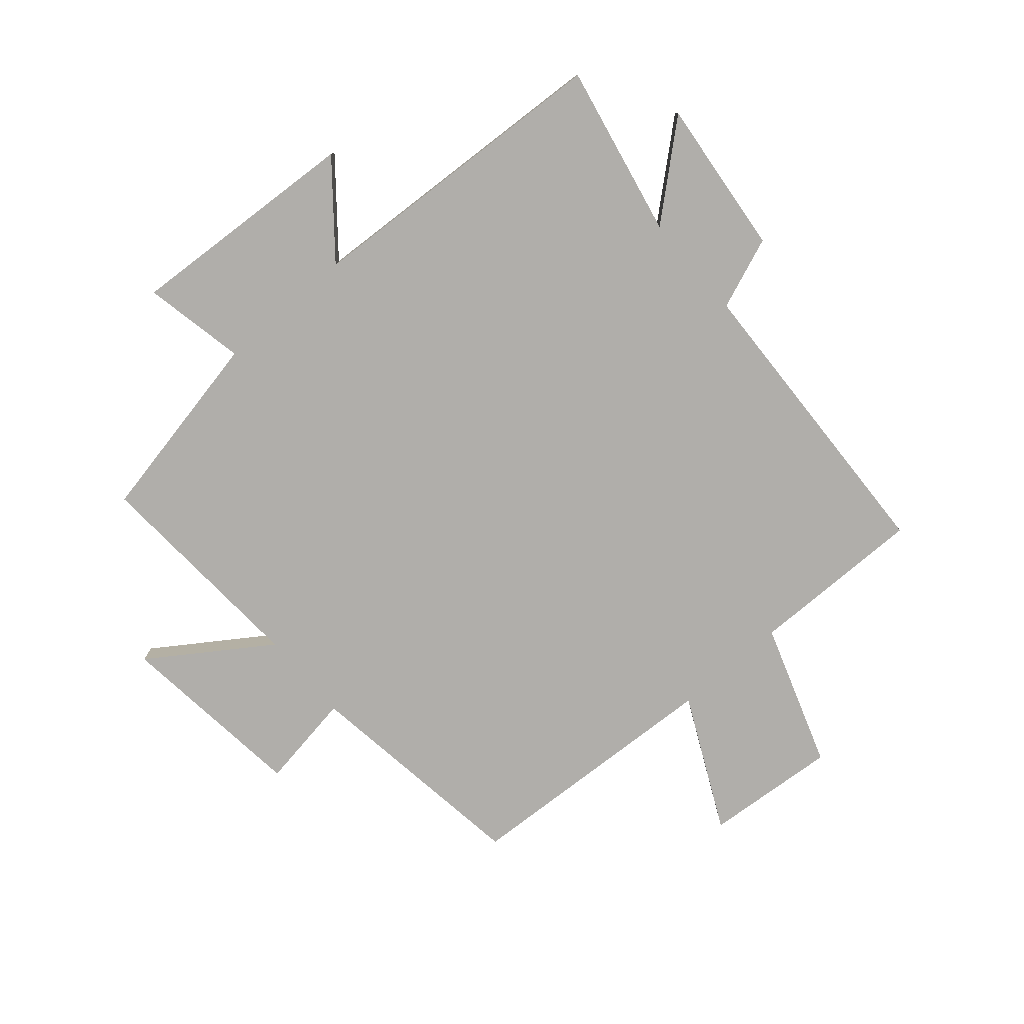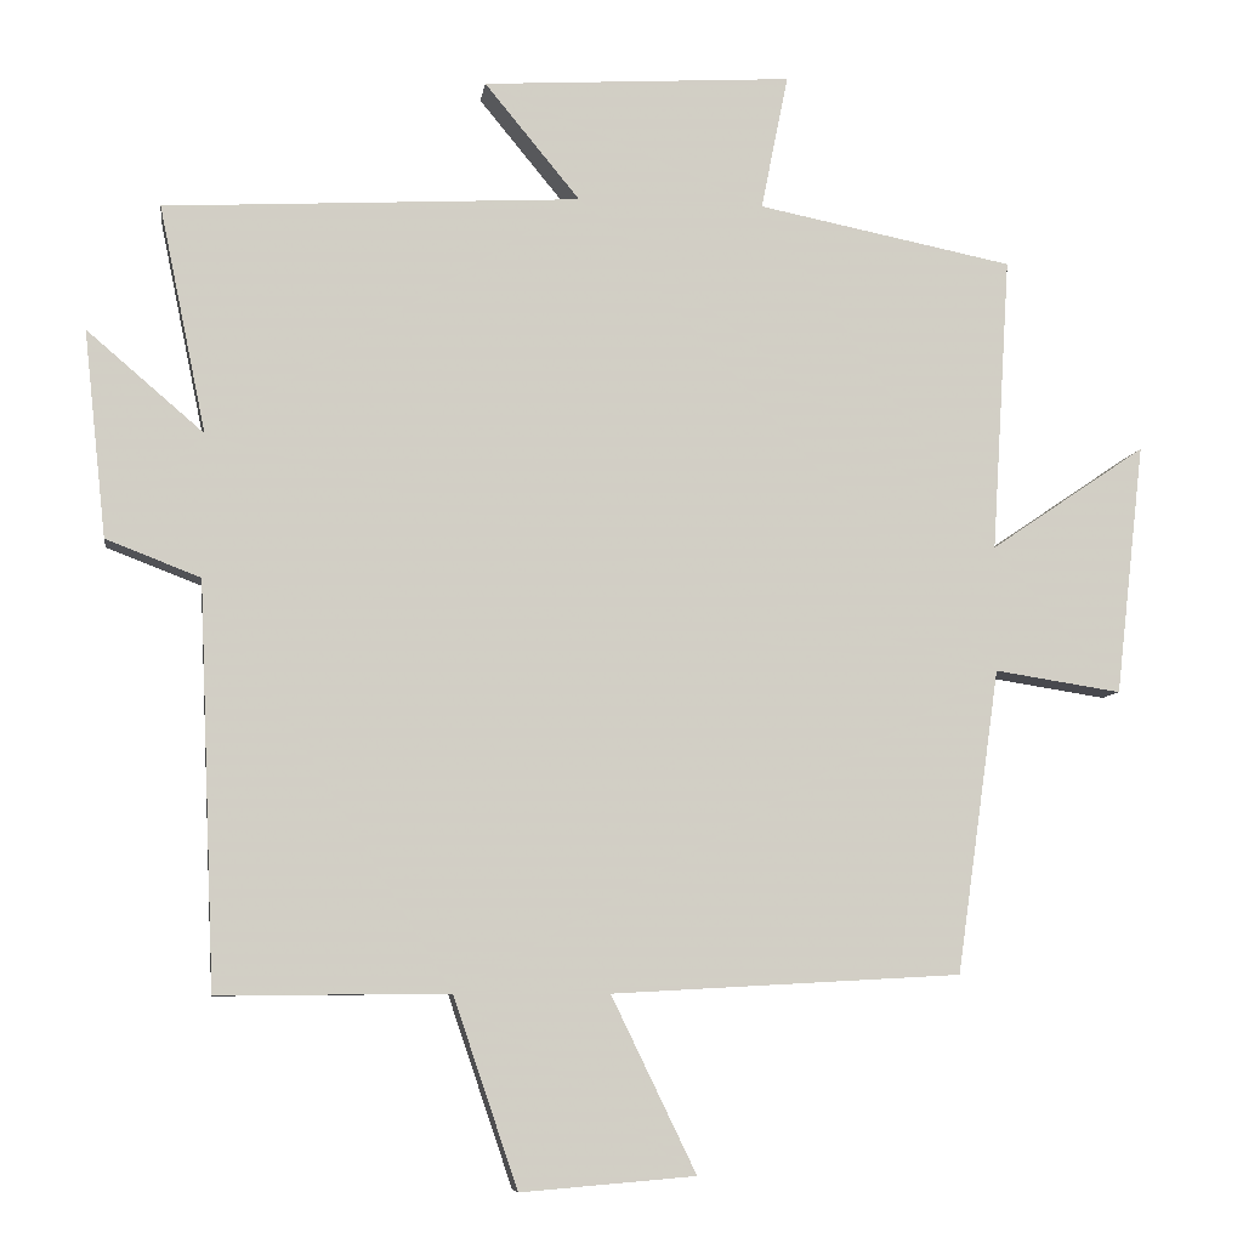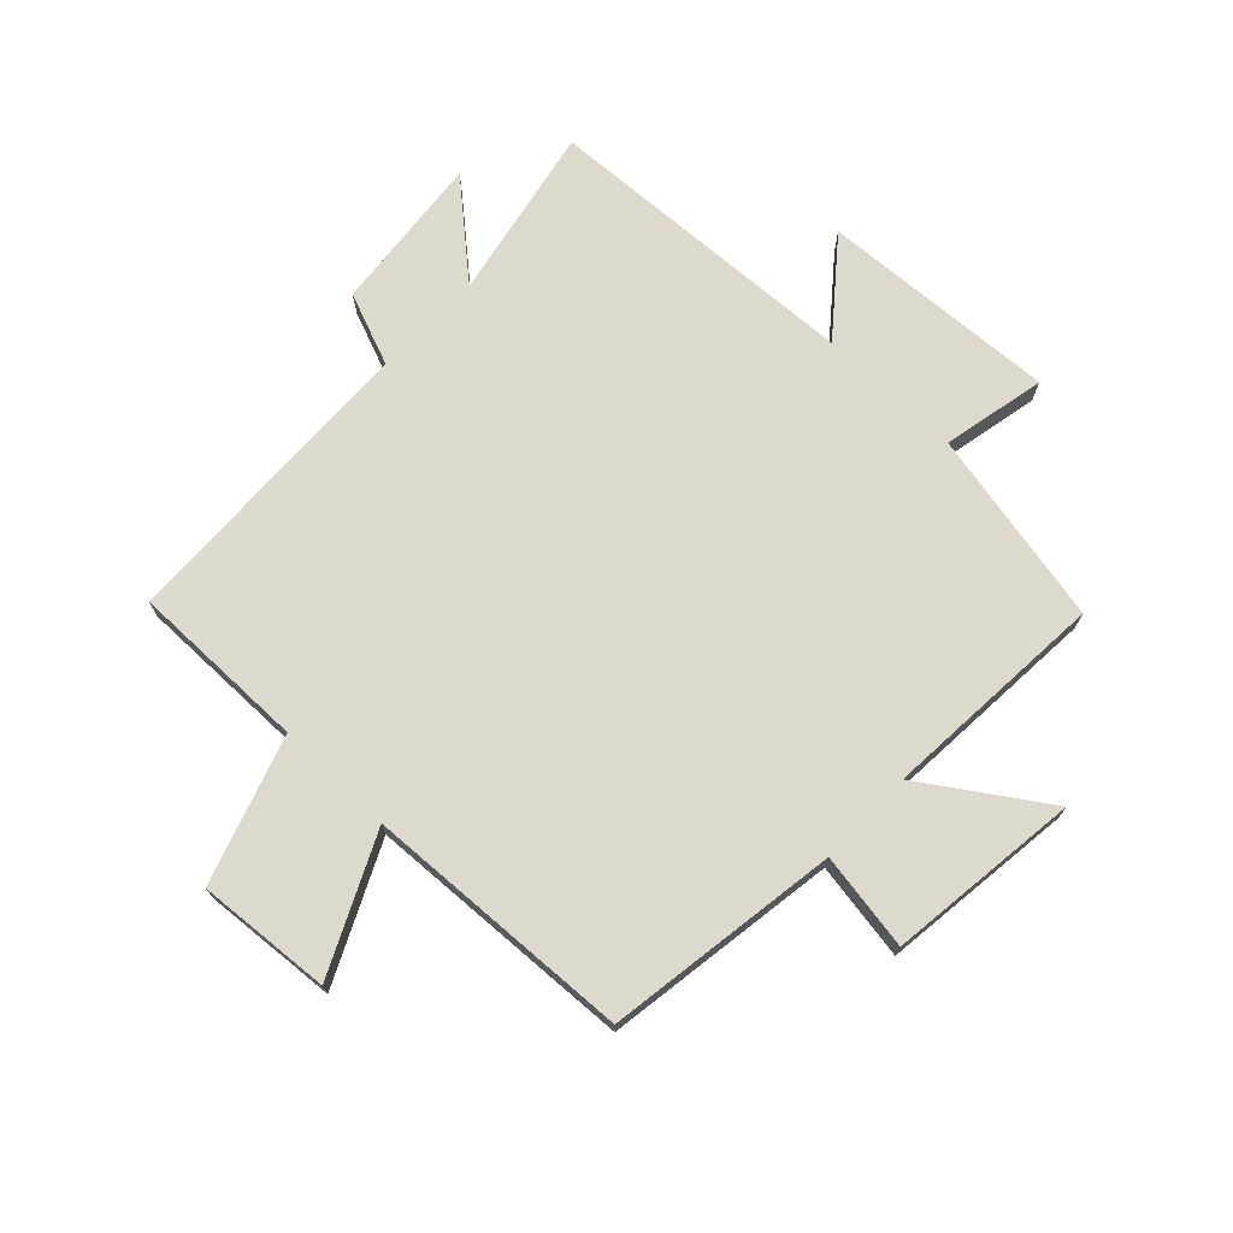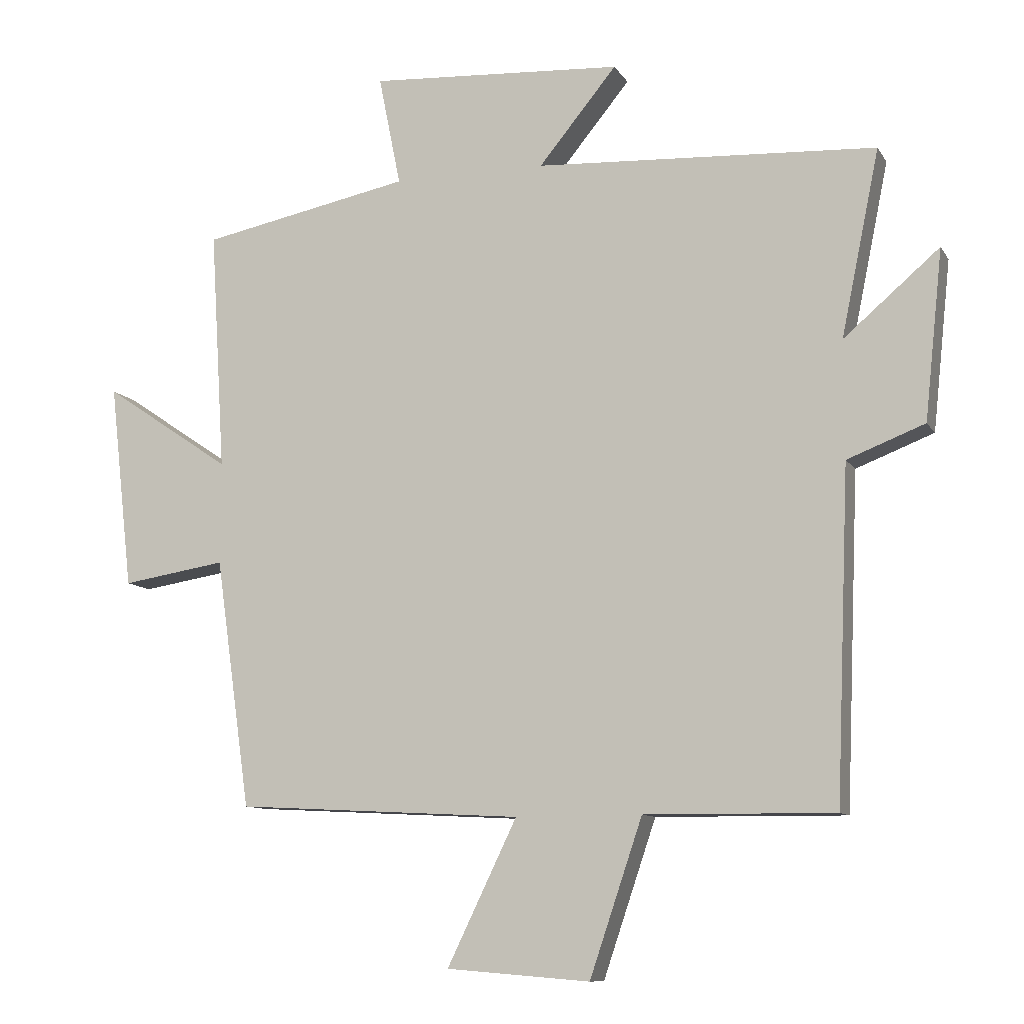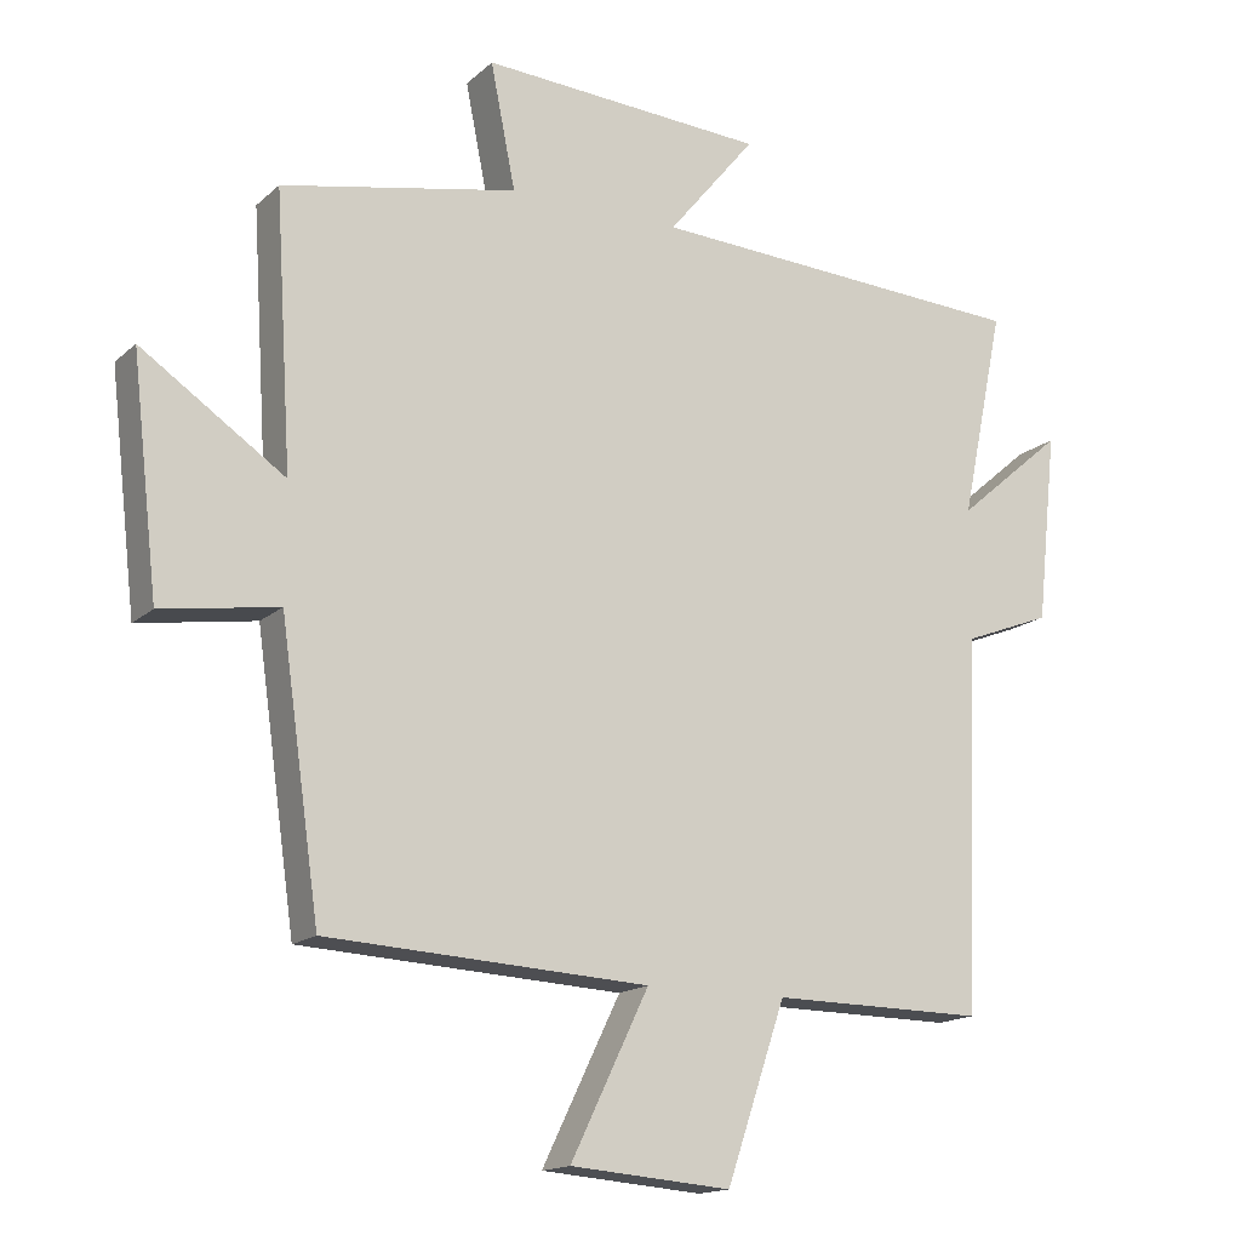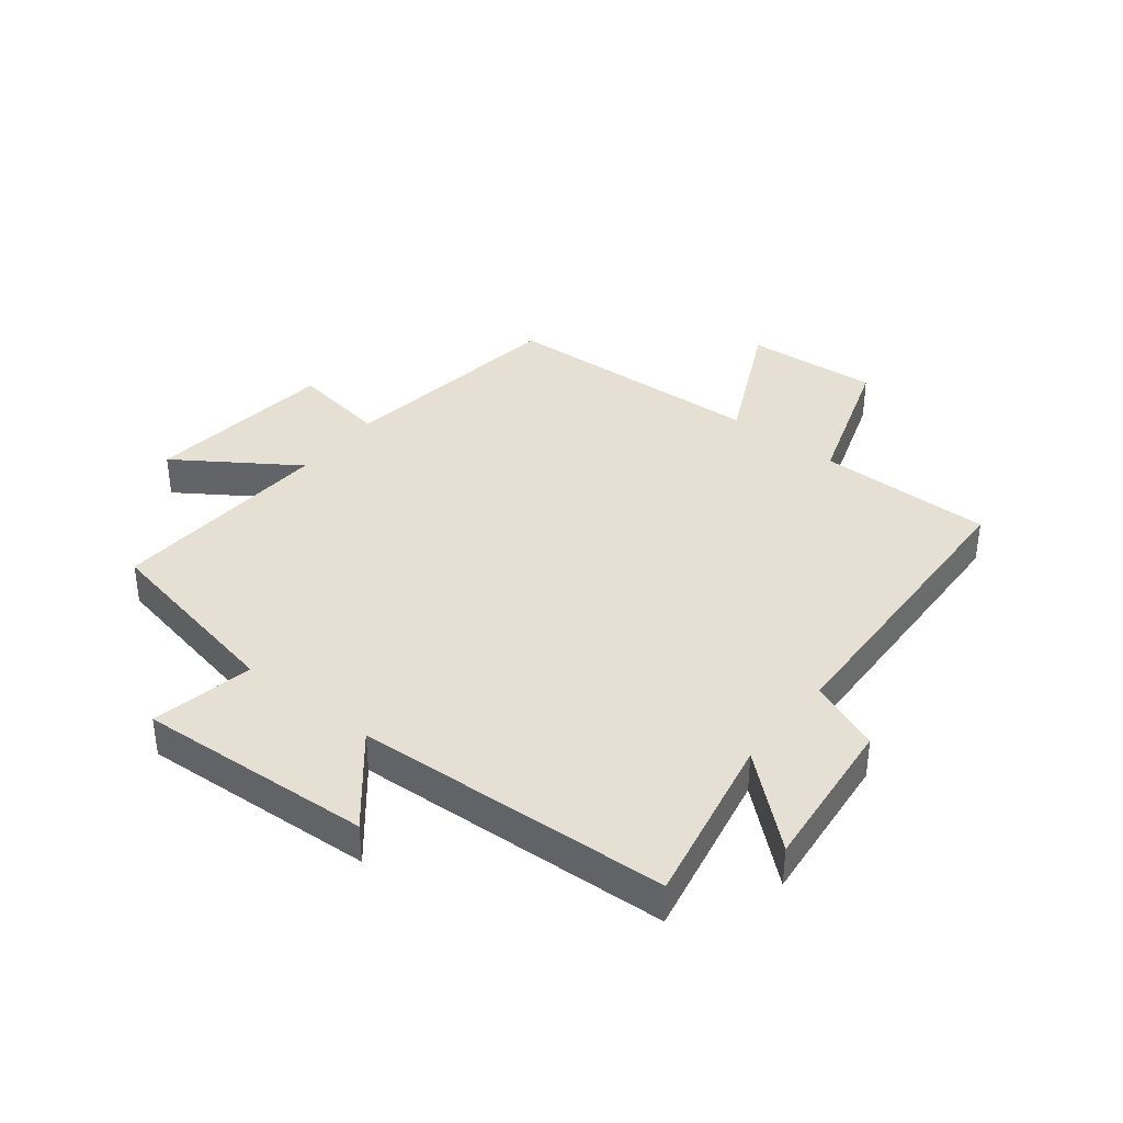
<metadata>
{"format":"obj","ext":"obj","renderer":"f3d","projection":"perspective","resolution":1024,"background":"white","views":[{"elev":-77.9,"azim":40.8,"up":"+Y"},{"elev":-7.5,"azim":171.8,"up":"+Z"},{"elev":71.9,"azim":-136.1,"up":"+Y"},{"elev":-10.2,"azim":19.3,"up":"+Z"},{"elev":-15.6,"azim":-30.0,"up":"+Z"},{"elev":38.2,"azim":38.5,"up":"+Y"}]}
</metadata>
<code>
v -0.446 0.07 -0.476
v -0.5 0.07 -0.093
v -0.66 0.07 -0.118
v -0.696 0.07 0.198
v -0.5 0.07 0.065
v -0.523 0.07 0.436
v -0.201 0.07 0.5
v -0.235 0.07 0.67
v 0.155 0.07 0.646
v 0.035 0.07 0.5
v 0.559 0.07 0.471
v 0.5 0.07 0.185
v 0.647 0.07 0.311
v 0.619 0.07 0.051
v 0.5 0.07 0.005
v 0.479 0.07 -0.503
v 0.188 0.07 -0.5
v 0.107 0.07 -0.739
v -0.113 0.07 -0.721
v -0.006 0.07 -0.5
v -0.446 0 -0.476
v -0.5 0 -0.093
v -0.66 0 -0.118
v -0.696 0 0.198
v -0.5 0 0.065
v -0.523 0 0.436
v -0.201 0 0.5
v -0.235 0 0.67
v 0.155 0 0.646
v 0.035 0 0.5
v 0.559 0 0.471
v 0.5 0 0.185
v 0.647 0 0.311
v 0.619 0 0.051
v 0.5 0 0.005
v 0.479 0 -0.503
v 0.188 0 -0.5
v 0.107 0 -0.739
v -0.113 0 -0.721
v -0.006 0 -0.5
f 17 18 19 20
f 17 20 1 2
f 15 16 17 2
f 12 13 14 15
f 12 15 2
f 10 11 12 2
f 7 8 9 10
f 5 6 7 10
f 5 10 2 3
f 3 4 5
f 40 39 38 37
f 22 21 40 37
f 22 37 36 35
f 35 34 33 32
f 22 35 32
f 22 32 31 30
f 30 29 28 27
f 30 27 26 25
f 23 22 30 25
f 25 24 23
f 1 21 22 2
f 2 22 23 3
f 3 23 24 4
f 4 24 25 5
f 5 25 26 6
f 6 26 27 7
f 7 27 28 8
f 8 28 29 9
f 9 29 30 10
f 10 30 31 11
f 11 31 32 12
f 12 32 33 13
f 13 33 34 14
f 14 34 35 15
f 15 35 36 16
f 16 36 37 17
f 17 37 38 18
f 18 38 39 19
f 19 39 40 20
f 20 40 21 1

</code>
